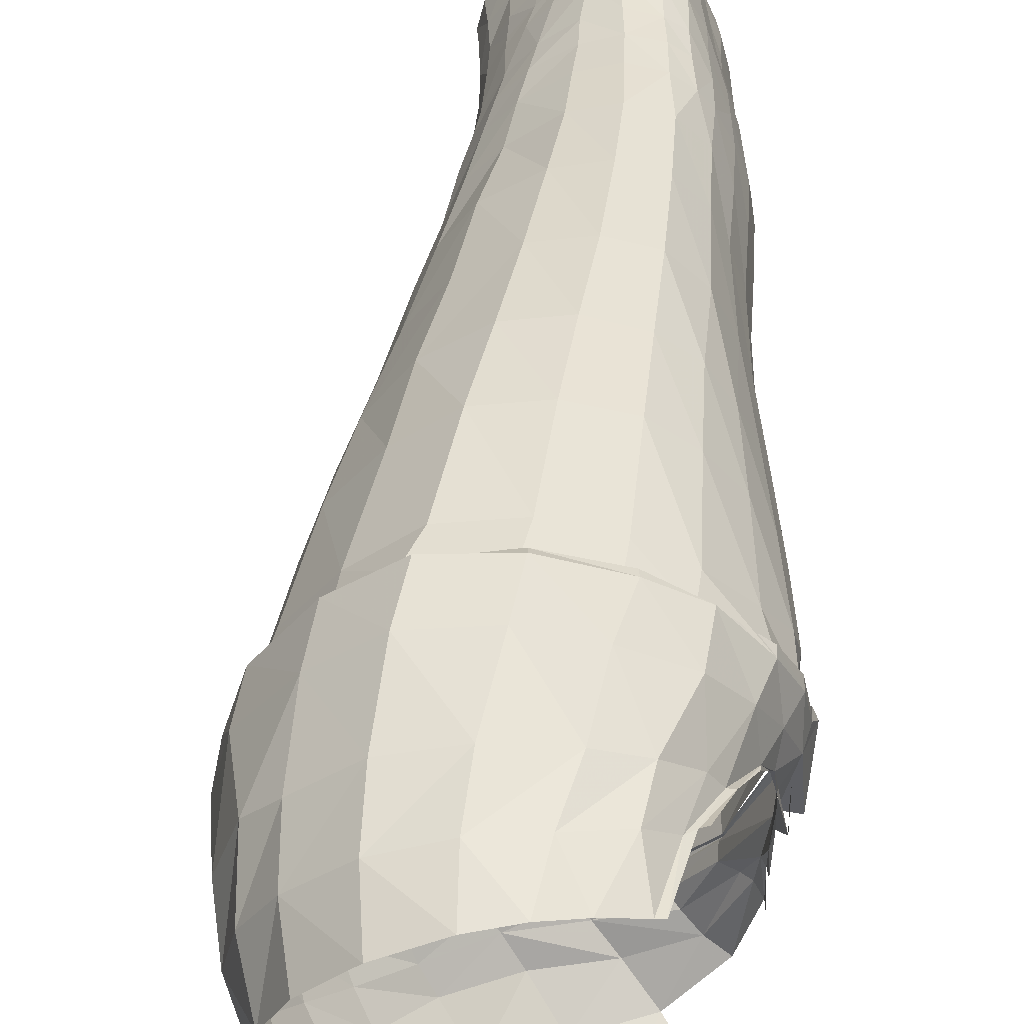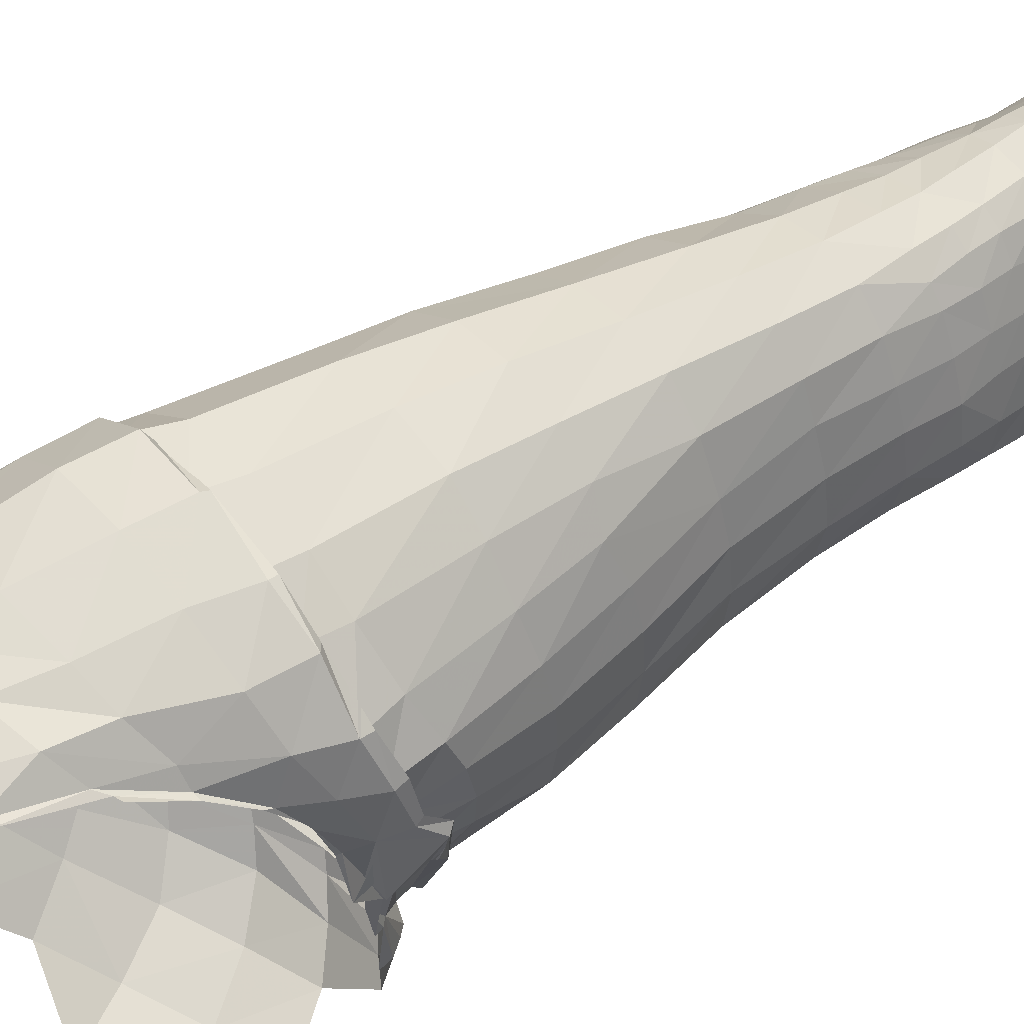
<metadata>
{"format":"obj","ext":"obj","renderer":"f3d","projection":"perspective","resolution":1024,"background":"white","views":[{"elev":48.2,"azim":179.2,"up":"+Z"},{"elev":52.8,"azim":-132.0,"up":"+Z"}]}
</metadata>
<code>
v 1.168 86.01 -1.62
v 1.163 86.14 0.2202
v 14.61 87.11 -7.913
v 12.77 85.79 -8.863
v 12.23 86.43 -10.07
v 14.15 88.08 -8.825
v 11.62 86.99 -11.11
v 13.53 89.09 -9.803
v 10.37 88.5 -12.55
v 12.82 90.33 -10.69
v 15.91 88.22 -6.518
v 15.55 89.63 -7.315
v 14.41 91.73 -8.673
v 10.23 84.65 -9.761
v 9.637 84.97 -10.54
v 8.847 85.6 -11.75
v 7.569 87.27 -13.09
v 5.819 85.11 -11.82
v 4.59 86.46 -12.86
v 6.764 84.31 -10.87
v 2.378 85.75 -10.84
v 3.239 88.78 -13.51
v 3.27 85.11 -10.61
v 3.981 84.52 -10.04
v 1.869 85.27 -7.463
v 1.562 85.85 -7.637
v 2.24 84.83 -7.62
v 16.45 91.19 -5.542
v 16.98 89.16 -4.716
v 1.572 86.48 -5.646
v 1.474 86.17 -3.622
v 1.271 87.43 -2.206
v 1.749 87.58 0.0384
v 2.092 88.13 1.844
v 2.52 89.35 3.426
v 8.284 93.75 -13.81
v 11.64 92.61 -11.72
v 9.291 91.02 -13.33
v 13.3 94.61 -9.468
v 5.345 92.41 -14.43
v 6.274 89.69 -13.96
v 13.22 97.43 6.248
v 15.15 97.29 4.451
v 15.69 93.3 -6.299
v 16.34 94.84 -4.005
v 16.17 96.86 2.231
v 16.28 96.14 -1.209
v 5.823 96.24 6.335
v 7.392 96.53 6.815
v 8.997 96.89 7.182
v 10.85 97.16 7.056
v 16.72 91.38 4.211
v 15.47 91.74 5.636
v 15.08 87.88 6.121
v 17.22 87.45 3.063
v 17.64 91.29 1.454
v 17.99 87.03 -0.5213
v 17.2 86.45 -3.807
v 17.77 90.35 -1.581
v 7.451 91.73 7.635
v 6.653 88.43 7.864
v 9.43 88.38 8.647
v 10.34 91.92 8.123
v 13.14 91.93 7.593
v 12.59 88.17 8.216
v 5.546 91.55 6.877
v 4.137 88.44 6.614
v 4.147 90.9 5.446
v 2.636 88.15 4.825
v 3.284 90.81 4.56
v 13.34 94.72 6.992
v 10.75 94.58 7.652
v 8.326 94.26 7.388
v 6.086 93.87 6.976
v 4.924 93.23 5.787
v 17.09 92.71 -3.217
v 17.34 93.62 0.2915
v 16.78 94.22 3.1
v 15.53 94.51 5.112
v 4.149 92.71 5.506
v 5.48 96.22 6.271
v 4.492 92.82 5.522
v 1.801 85.87 -5.41
v 1.63 86.1 -5.59
v 1.535 86.46 -7.698
v 2.922 84.53 -7.47
v 1.521 85.66 -3.626
v 1.697 86.68 -3.958
v 1.583 86.71 -1.917
v 1.271 84.46 -3.062
v 0.7445 86.6 -2.288
v 0.9909 86.68 0.7166
v 1.69 87.38 0.0119
v 2.467 88.99 3.225
v 1.942 88.09 1.748
v 3.621 90.87 4.677
v 1.702 87.39 2.828
v 7.245 83.96 -10.26
v 4.404 83.97 -9.779
v 15.46 85.5 -6.728
v 13.34 84.79 -8.373
v 10.67 84.01 -9.561
v 7.607 83.42 -10.03
v 4.474 83.36 -9.636
v 2.88 83.97 -7.195
v 12.01 85.68 8.434
v 14.61 85.35 6.291
v 8.884 85.99 8.819
v 5.831 86.11 7.904
v 1.923 86.29 4.576
v 3.702 86.1 6.664
v 17.24 85.06 -3.132
v 15.72 84.91 -6.405
v 7.756 83.29 -9.87
v 4.354 83.22 -9.367
v 13.61 84.36 -8.268
v 11.08 83.99 -9.306
v 17.7 85.23 0.0267
v 16.79 85.3 3.303
v 2.643 83.69 -7.257
v 0.2784 84.52 -0.4905
v 0.9359 84.06 -3.048
v 0.9816 85.9 2.58
v 13.96 85.23 6.115
v 11.55 85.47 8.119
v 8.863 85.63 8.602
v 5.858 85.72 7.796
v 4.072 85.78 6.51
v 1.882 85.76 4.519
v 0.988 85.35 2.674
v 2.75 83.79 -6.916
v 4.618 83.27 -8.79
v 1.149 83.96 -2.711
v 0.4796 84.18 -0.206
v 15.49 84.71 -5.955
v 16.75 84.95 -2.893
v 7.92 83.37 -9.245
v 13.11 84.22 -8.011
v 11.14 83.83 -8.957
v 17.12 85.14 0.1568
v 16.17 85.2 3.24
v 0.6193 85.48 0.6675
v 0.6497 85.15 0.8895
v 12.02 75.62 5.684
v 12.83 79.35 5.907
v 10.58 79.58 7.819
v 9.652 75.85 7.488
v 7.915 79.74 8.24
v 7.217 76 7.907
v 5.461 79.81 7.568
v 4.998 76.05 7.184
v 3.733 79.96 6.244
v 3.465 76.09 5.922
v 2.312 80.09 4.474
v 2.434 76.61 4.495
v 1.375 79.96 2.596
v 1.689 76.09 2.658
v 2.793 75.81 -5.968
v 2.639 79.27 -6.654
v 4.702 78.86 -8.26
v 4.624 75.63 -7.562
v 1.34 76.05 -3.468
v 1.201 79.73 -3.693
v 1.094 76.02 -1.285
v 0.8565 79.75 -1.389
v 13.43 75.25 -4.746
v 14.29 78.94 -5.016
v 15.39 79.03 -2.288
v 14.42 75.31 -2.096
v 7.447 78.71 -8.517
v 7.034 75.53 -8.036
v 11.8 75.35 -6.72
v 12.48 78.93 -7.047
v 9.799 75.5 -7.739
v 10.61 78.89 -8.02
v 15.65 79.12 0.5806
v 14.62 75.4 0.5297
v 14.8 79.24 3.29
v 13.74 75.52 3.123
v 0.9034 79.81 0.7526
v 1.174 76.01 0.7807
v 12.45 85.98 8.075
v 11.61 84.25 8.059
v 14.05 84.16 6.023
v 14.31 85.98 6.386
v 9.158 86.18 8.611
v 8.693 84.37 8.437
v 6.336 86.24 7.76
v 6.035 84.49 7.635
v 1.948 86.31 4.615
v 2.243 84.36 4.508
v 4.015 84.61 6.445
v 4.285 86.33 6.602
v 16.99 85.7 -3.296
v 16.53 83.84 -2.742
v 15.11 83.51 -5.43
v 15.38 85.16 -6.255
v 7.759 83.57 -9.422
v 7.949 82.24 -8.99
v 4.619 82.39 -8.673
v 4.558 83.46 -9.025
v 13.22 83.02 -7.463
v 13.27 84.66 -8.049
v 11.21 82.6 -8.31
v 11.26 84.18 -9.049
v 17.42 85.9 0.1529
v 16.88 83.9 0.355
v 16.58 86.08 3.294
v 15.98 83.95 3.323
v 2.82 82.8 -6.595
v 2.797 84.11 -6.609
v 0.7625 83.04 -0.5004
v 0.9683 84.39 -0.4841
v 1.518 84.32 -2.702
v 1.141 82.81 -2.521
v 1.137 86 2.856
v 1.164 83.85 2.772
v 1.278 85.57 0.6707
v 0.8255 83.37 1.287
v 2.919 62.42 4.632
v 3.012 60.65 4.555
v 3.836 60.59 5.142
v 3.858 62.35 5.342
v 3.026 59.12 4.392
v 3.875 59.1 4.96
v 2.949 57.21 4.189
v 3.888 57.13 4.864
v 2.71 55.68 4.234
v 3.766 55.6 5.01
v 2.619 54.49 4.181
v 3.731 54.44 5.026
v 2.74 52.61 3.959
v 3.855 52.55 4.666
v 3.071 50.93 3.085
v 4.043 50.86 3.937
v 5.252 60.54 5.459
v 5.355 62.26 5.718
v 5.264 59.03 5.327
v 5.25 57.14 5.174
v 5.177 55.59 5.244
v 5.083 54.39 5.236
v 5.054 52.49 4.9
v 5.195 50.86 4.029
v 6.766 60.46 4.965
v 7.018 62.18 5.225
v 6.21 50.84 3.601
v 5.957 52.5 4.312
v 6.67 58.97 4.773
v 5.955 54.35 4.752
v 6.148 55.55 4.77
v 6.363 57.01 4.702
v 2.542 50.99 1.663
v 2.279 60.66 3.535
v 2.309 62.41 3.807
v 2.321 59.14 3.32
v 2.268 52.67 1.894
v 2.236 54.52 2.314
v 2.259 57.16 2.853
v 2.165 55.76 2.506
v 2.172 51.04 -0.0076
v 2.09 52.7 0.4687
v 1.617 59.14 1.685
v 1.828 57.08 1.483
v 1.581 62.42 2.203
v 1.603 60.63 1.98
v 1.418 51.08 -1.84
v 1.356 52.77 -1.165
v 2.063 54.53 0.9367
v 1.474 54.6 -0.5798
v 1.906 55.87 1.155
v 1.51 56.06 -0.3665
v 1.421 56.88 -0.038
v 1.002 62.4 0.427
v 1.098 60.62 0.3709
v 1.145 59.14 0.1573
v 0.9891 52.8 -2.653
v 1.413 51.16 -3.777
v 0.9401 54.66 -2.651
v 0.7216 60.59 -1.69
v 0.7278 62.39 -1.431
v 0.7813 59.13 -2.016
v 0.8941 56.49 -2.395
v 0.9488 60.55 -3.702
v 1.073 62.3 -3.508
v 1.035 54.65 -4.261
v 1.276 52.85 -4.304
v 0.9031 56.51 -4.193
v 0.9249 59.12 -4.022
v 2.303 60.45 -5.448
v 2.433 62.19 -5.359
v 2.227 59 -5.538
v 2.144 56.55 -5.654
v 2.156 54.58 -5.685
v 2.137 52.83 -5.474
v 2.146 51.17 -5.356
v 3.625 51.12 -5.821
v 3.664 52.78 -5.69
v 3.63 54.49 -5.707
v 3.711 56.56 -5.768
v 3.904 58.9 -5.895
v 3.977 60.36 -5.986
v 4.089 62.08 -6.152
v 5.281 51.08 -6.168
v 5.229 52.7 -5.823
v 6.043 61.99 -6.381
v 5.913 60.28 -6.216
v 5.811 58.81 -6.121
v 5.577 56.46 -5.966
v 5.326 54.41 -5.899
v 7.773 60.2 -5.883
v 8.007 61.87 -6.058
v 7.054 51.03 -5.904
v 7.157 52.61 -5.758
v 7.636 58.71 -5.758
v 7.424 56.38 -5.658
v 7.263 54.36 -5.659
v 8.768 51 -5.273
v 9.354 60.12 -5.044
v 9.615 61.79 -5.223
v 8.634 52.58 -5.001
v 8.765 54.28 -4.886
v 8.955 56.32 -4.894
v 9.176 58.7 -4.957
v 9.79 50.92 -3.874
v 9.736 52.49 -3.48
v 10.53 60.09 -3.372
v 10.8 61.79 -3.409
v 9.831 54.27 -3.352
v 10.07 56.24 -3.29
v 10.37 58.73 -3.348
v 8.063 58.86 3.646
v 9.179 58.8 2.216
v 9.515 60.23 2.376
v 8.398 60.31 3.776
v 9.978 58.73 0.6063
v 10.28 60.12 0.6351
v 10.36 58.67 -1.25
v 10.65 60.12 -1.228
v 11.03 61.84 -1.285
v 10.75 61.82 0.6182
v 9.957 61.93 2.407
v 8.8 62.04 3.883
v 7.194 50.82 2.389
v 6.845 52.47 3.203
v 6.955 54.37 3.43
v 7.537 56.82 3.652
v 7.235 55.57 3.561
v 8.417 56.66 2.574
v 9.11 56.45 1.511
v 9.759 56.17 0.0621
v 10.04 56.15 -1.402
v 8.101 55.68 2.632
v 9.058 55.82 1.365
v 10 54.29 -1.621
v 9.64 54.28 -0.3751
v 7.857 54.33 2.405
v 8.949 54.32 1.057
v 7.768 52.47 1.834
v 8.887 52.46 0.4503
v 9.695 52.48 -0.7536
v 10.01 52.47 -1.923
v 8.029 50.85 1.342
v 10.09 50.88 -2.355
v 9.806 50.84 -1.099
v 9.006 50.84 0.1202
v 1.527 72.12 1.087
v 1.278 72.14 -0.9385
v 8.765 71.9 6.899
v 10.97 71.69 5.236
v 6.466 72.08 7.345
v 4.501 72.12 6.736
v 3.025 72.2 5.178
v 2.072 72.16 2.973
v 4.521 71.78 -7.014
v 2.934 71.91 -5.616
v 1.647 72.02 -3.248
v 13.28 71.43 -1.848
v 12.45 71.42 -4.314
v 6.768 71.69 -7.455
v 11.18 71.46 -6.309
v 9.274 71.57 -7.363
v 13.36 71.47 0.5592
v 12.54 71.53 2.842
v 2.118 68.09 3.031
v 1.504 68.01 0.9639
v 7.956 67.88 6.228
v 10.14 67.69 4.654
v 5.854 67.97 6.675
v 4.068 68.09 6.104
v 2.789 68.08 4.671
v 4.473 67.86 -6.611
v 2.829 67.88 -5.202
v 1.206 68.05 -1.198
v 1.64 68 -3.294
v 12.41 67.47 -1.565
v 11.81 67.49 -3.69
v 10.45 67.49 -5.837
v 8.731 67.59 -6.883
v 6.375 67.71 -7.01
v 12.23 67.54 0.7285
v 11.46 67.59 2.613
v 4.29 64.49 -6.349
v 2.644 64.59 -5.2
v 1.415 64.71 -3.443
v 6.151 64.36 -6.668
v 1.769 64.84 2.586
v 1.208 64.83 0.8168
v 2.569 64.83 4.281
v 3.784 64.81 5.619
v 5.455 64.7 6.131
v 7.313 64.61 5.684
v 9.268 64.45 4.087
v 0.9079 64.8 -1.23
v 8.236 64.27 -6.393
v 9.942 64.2 -5.362
v 11.14 64.18 -3.497
v 11.57 64.18 -1.371
v 10.56 64.34 2.489
v 11.3 64.26 0.5219
f 3 4 5
f 5 6 3
f 6 5 7
f 7 8 6
f 8 7 9
f 9 10 8
f 11 3 6
f 6 12 11
f 8 10 13
f 8 13 12
f 8 12 6
f 5 4 14
f 14 15 5
f 7 5 15
f 15 16 7
f 9 7 16
f 16 17 9
f 18 19 17
f 17 16 18
f 18 16 15
f 15 20 18
f 23 21 19
f 19 18 23
f 23 18 20
f 20 24 23
f 25 26 21
f 21 23 25
f 27 25 23
f 23 24 27
f 12 28 29
f 29 11 12
f 2 1 32
f 37 38 36
f 10 9 38
f 38 37 10
f 39 13 10
f 10 37 39
f 40 36 38
f 38 41 40
f 17 41 38
f 38 9 17
f 19 22 41
f 41 17 19
f 44 13 39
f 28 12 13
f 13 44 28
f 52 53 54
f 52 54 55
f 52 55 56
f 57 58 29
f 29 59 57
f 56 55 57
f 57 59 56
f 60 61 62
f 62 63 60
f 54 53 64
f 64 65 54
f 65 64 63
f 63 62 65
f 66 67 61
f 61 60 66
f 68 69 67
f 67 66 68
f 71 42 51
f 51 72 71
f 50 73 72
f 72 51 50
f 49 74 73
f 73 50 49
f 48 75 74
f 74 49 48
f 76 28 44
f 44 45 76
f 77 47 46
f 46 78 77
f 79 78 46
f 46 43 79
f 79 43 42
f 42 71 79
f 81 82 75
f 75 48 81
f 71 72 63
f 63 64 71
f 72 73 60
f 60 63 72
f 73 74 66
f 66 60 73
f 74 75 68
f 68 66 74
f 59 29 28
f 28 76 59
f 76 77 56
f 56 59 76
f 77 78 52
f 52 56 77
f 78 79 53
f 53 52 78
f 79 71 64
f 64 53 79
f 26 25 83
f 83 84 26
f 85 26 84
f 86 87 83
f 83 27 86
f 88 31 30
f 88 30 84
f 88 84 83
f 89 87 90
f 90 91 89
f 89 91 92
f 92 93 89
f 88 83 87
f 87 89 88
f 27 83 25
f 94 35 34
f 34 95 94
f 95 34 33
f 33 93 95
f 93 33 32
f 32 89 93
f 31 88 89
f 89 32 31
f 70 35 94
f 94 96 70
f 75 82 96
f 96 68 75
f 70 96 82
f 82 80 70
f 77 76 45
f 45 47 77
f 95 93 92
f 95 92 97
f 95 97 94
f 69 68 96
f 69 96 94
f 69 94 97
f 98 20 15
f 15 14 98
f 99 24 20
f 20 98 99
f 24 99 86
f 86 27 24
f 11 29 58
f 11 58 100
f 11 100 3
f 101 4 3
f 3 100 101
f 102 14 4
f 4 101 102
f 103 98 14
f 14 102 103
f 104 99 98
f 98 103 104
f 99 104 105
f 105 86 99
f 65 106 107
f 107 54 65
f 62 108 106
f 106 65 62
f 61 109 108
f 108 62 61
f 69 110 111
f 111 67 69
f 58 112 113
f 113 100 58
f 103 114 115
f 115 104 103
f 100 113 116
f 116 101 100
f 101 116 117
f 117 102 101
f 102 117 114
f 114 103 102
f 57 118 112
f 112 58 57
f 55 119 118
f 118 57 55
f 54 107 119
f 119 55 54
f 120 105 104
f 104 115 120
f 121 91 90
f 105 120 122
f 122 90 105
f 67 111 109
f 109 61 67
f 97 123 110
f 110 69 97
f 124 107 106
f 106 125 124
f 125 106 108
f 108 126 125
f 126 108 109
f 109 127 126
f 127 109 111
f 111 128 127
f 128 111 110
f 110 129 128
f 129 110 123
f 123 130 129
f 131 120 115
f 115 132 131
f 133 122 120
f 120 131 133
f 134 121 122
f 122 133 134
f 135 113 112
f 112 136 135
f 132 115 114
f 114 137 132
f 138 116 113
f 113 135 138
f 139 117 116
f 116 138 139
f 137 114 117
f 117 139 137
f 136 112 118
f 118 140 136
f 140 118 119
f 119 141 140
f 141 119 107
f 107 124 141
f 92 142 123
f 123 97 92
f 130 123 142
f 142 143 130
f 121 142 92
f 92 91 121
f 142 121 134
f 134 143 142
f 105 90 87
f 87 86 105
f 144 145 146
f 146 147 144
f 147 146 148
f 148 149 147
f 149 148 150
f 150 151 149
f 151 150 152
f 152 153 151
f 153 152 154
f 154 155 153
f 155 154 156
f 156 157 155
f 158 159 160
f 160 161 158
f 162 163 159
f 159 158 162
f 164 165 163
f 163 162 164
f 166 167 168
f 168 169 166
f 161 160 170
f 170 171 161
f 172 173 167
f 167 166 172
f 174 175 173
f 173 172 174
f 171 170 175
f 175 174 171
f 169 168 176
f 176 177 169
f 177 176 178
f 178 179 177
f 179 178 145
f 145 144 179
f 157 156 180
f 180 181 157
f 180 165 164
f 164 181 180
f 182 183 184
f 184 185 182
f 186 187 183
f 183 182 186
f 188 189 187
f 187 186 188
f 190 191 192
f 192 193 190
f 194 195 196
f 196 197 194
f 198 199 200
f 200 201 198
f 197 196 202
f 202 203 197
f 204 205 203
f 203 202 204
f 205 204 199
f 199 198 205
f 206 207 195
f 195 194 206
f 208 209 207
f 207 206 208
f 185 184 209
f 209 208 185
f 210 211 201
f 201 200 210
f 212 213 214
f 214 215 212
f 211 210 215
f 215 214 211
f 193 192 189
f 189 188 193
f 216 217 191
f 191 190 216
f 145 184 183
f 183 146 145
f 146 183 187
f 187 148 146
f 148 187 189
f 189 150 148
f 150 189 192
f 192 152 150
f 152 192 191
f 191 154 152
f 154 191 217
f 217 156 154
f 159 210 200
f 200 160 159
f 163 215 210
f 210 159 163
f 165 212 215
f 215 163 165
f 167 196 195
f 195 168 167
f 160 200 199
f 199 170 160
f 173 202 196
f 196 167 173
f 175 204 202
f 202 173 175
f 170 199 204
f 204 175 170
f 168 195 207
f 207 176 168
f 176 207 209
f 209 178 176
f 178 209 184
f 184 145 178
f 218 219 217
f 217 216 218
f 156 217 219
f 219 180 156
f 212 219 218
f 218 213 212
f 219 212 165
f 165 180 219
f 220 221 222
f 222 223 220
f 221 224 225
f 225 222 221
f 224 226 227
f 227 225 224
f 226 228 229
f 229 227 226
f 228 230 231
f 231 229 228
f 232 233 231
f 231 230 232
f 232 234 235
f 235 233 232
f 223 222 236
f 236 237 223
f 225 238 236
f 236 222 225
f 225 227 239
f 239 238 225
f 227 229 240
f 240 239 227
f 229 231 241
f 241 240 229
f 231 233 242
f 242 241 231
f 242 233 235
f 235 243 242
f 237 236 244
f 244 245 237
f 247 242 243
f 243 246 247
f 236 238 248
f 248 244 236
f 247 249 241
f 241 242 247
f 249 250 240
f 240 241 249
f 251 239 240
f 240 250 251
f 251 248 238
f 238 239 251
f 253 221 220
f 220 254 253
f 253 255 224
f 224 221 253
f 234 232 256
f 256 252 234
f 232 230 257
f 257 256 232
f 228 226 258
f 258 259 228
f 226 224 255
f 255 258 226
f 252 256 261
f 261 260 252
f 258 255 262
f 262 263 258
f 254 264 265
f 265 253 254
f 260 261 267
f 267 266 260
f 261 268 269
f 269 267 261
f 268 270 271
f 271 269 268
f 270 263 272
f 272 271 270
f 273 274 265
f 265 264 273
f 274 275 262
f 262 265 274
f 275 272 263
f 263 262 275
f 266 267 276
f 276 277 266
f 267 269 278
f 278 276 267
f 279 274 273
f 273 280 279
f 279 281 275
f 275 274 279
f 271 272 282
f 271 282 278
f 271 278 269
f 283 279 280
f 280 284 283
f 278 285 286
f 286 276 278
f 278 282 287
f 287 285 278
f 282 281 288
f 288 287 282
f 281 279 283
f 283 288 281
f 289 283 284
f 284 290 289
f 291 288 283
f 283 289 291
f 291 292 287
f 287 288 291
f 292 293 285
f 285 287 292
f 293 294 286
f 286 285 293
f 295 277 286
f 286 294 295
f 294 297 296
f 296 295 294
f 293 298 297
f 297 294 293
f 292 299 298
f 298 293 292
f 291 300 299
f 299 292 291
f 289 301 300
f 300 291 289
f 290 302 301
f 301 289 290
f 297 304 303
f 303 296 297
f 305 306 301
f 301 302 305
f 307 300 301
f 301 306 307
f 308 299 300
f 300 307 308
f 309 298 299
f 299 308 309
f 304 297 298
f 298 309 304
f 310 306 305
f 305 311 310
f 304 313 312
f 312 303 304
f 310 314 307
f 307 306 310
f 314 315 308
f 308 307 314
f 316 309 308
f 308 315 316
f 313 304 309
f 309 316 313
f 318 310 311
f 311 319 318
f 312 313 320
f 320 317 312
f 316 321 320
f 320 313 316
f 316 315 322
f 322 321 316
f 314 323 322
f 322 315 314
f 314 310 318
f 318 323 314
f 320 325 324
f 324 317 320
f 326 318 319
f 319 327 326
f 321 328 325
f 325 320 321
f 321 322 329
f 329 328 321
f 323 330 329
f 329 322 323
f 323 318 326
f 326 330 323
f 331 332 333
f 333 334 331
f 332 335 336
f 336 333 332
f 337 338 336
f 336 335 337
f 330 326 338
f 338 337 330
f 339 338 326
f 326 327 339
f 340 336 338
f 338 339 340
f 341 333 336
f 336 340 341
f 334 333 341
f 341 342 334
f 344 247 246
f 246 343 344
f 244 334 342
f 342 245 244
f 248 331 334
f 334 244 248
f 345 249 247
f 247 344 345
f 251 346 331
f 331 248 251
f 251 250 347
f 347 346 251
f 249 345 347
f 347 250 249
f 348 332 331
f 331 346 348
f 332 348 349
f 349 350 335
f 332 349 335
f 330 337 351
f 351 329 330
f 337 335 350
f 350 351 337
f 349 348 352
f 352 353 349
f 348 346 347
f 347 352 348
f 329 351 354
f 354 328 329
f 350 355 354
f 354 351 350
f 356 352 347
f 347 345 356
f 357 353 352
f 352 356 357
f 350 349 353
f 353 357 355
f 350 353 355
f 344 358 356
f 356 345 344
f 359 357 356
f 356 358 359
f 359 360 355
f 355 357 359
f 360 361 354
f 354 355 360
f 361 325 328
f 328 354 361
f 343 362 358
f 358 344 343
f 325 361 363
f 363 324 325
f 360 364 363
f 363 361 360
f 360 359 365
f 365 364 360
f 359 358 362
f 362 365 359
f 257 259 270
f 270 268 257
f 281 282 272
f 272 275 281
f 256 257 268
f 268 261 256
f 230 228 259
f 259 257 230
f 276 286 277
f 255 253 265
f 265 262 255
f 263 270 259
f 259 258 263
f 366 181 164
f 164 367 366
f 144 147 368
f 368 369 144
f 149 370 368
f 368 147 149
f 151 371 370
f 370 149 151
f 153 372 371
f 371 151 153
f 155 157 373
f 155 373 372
f 155 372 153
f 374 375 158
f 158 161 374
f 375 376 162
f 162 158 375
f 162 376 367
f 367 164 162
f 377 378 166
f 166 169 377
f 161 171 379
f 379 374 161
f 380 172 166
f 166 378 380
f 380 381 174
f 174 172 380
f 381 379 171
f 171 174 381
f 177 382 377
f 377 169 177
f 383 382 177
f 177 179 383
f 369 383 179
f 179 144 369
f 384 373 366
f 366 385 384
f 368 386 387
f 387 369 368
f 370 388 386
f 386 368 370
f 371 389 388
f 388 370 371
f 389 371 372
f 372 390 389
f 373 384 390
f 390 372 373
f 391 392 375
f 375 374 391
f 367 393 385
f 385 366 367
f 376 394 393
f 393 367 376
f 392 394 376
f 376 375 392
f 395 396 378
f 378 377 395
f 397 380 378
f 378 396 397
f 398 381 380
f 380 397 398
f 399 379 381
f 381 398 399
f 391 374 379
f 379 399 391
f 382 400 395
f 395 377 382
f 383 401 400
f 400 382 383
f 387 401 383
f 383 369 387
f 402 403 392
f 392 391 402
f 403 404 394
f 394 392 403
f 399 405 402
f 402 391 399
f 406 384 385
f 385 407 406
f 408 390 384
f 384 406 408
f 409 389 390
f 390 408 409
f 410 388 389
f 389 409 410
f 411 386 388
f 388 410 411
f 412 387 386
f 386 411 412
f 393 413 407
f 407 385 393
f 394 404 413
f 413 393 394
f 398 414 405
f 405 399 398
f 397 415 414
f 414 398 397
f 396 416 415
f 415 397 396
f 395 417 416
f 416 396 395
f 412 418 401
f 401 387 412
f 419 400 401
f 401 418 419
f 395 400 419
f 419 417 395
f 254 408 406
f 406 264 254
f 220 223 409
f 220 409 408
f 220 408 254
f 223 237 410
f 410 409 223
f 407 273 264
f 264 406 407
f 413 280 273
f 273 407 413
f 413 404 284
f 284 280 413
f 404 403 290
f 290 284 404
f 402 302 290
f 290 403 402
f 405 305 302
f 302 402 405
f 414 311 305
f 305 405 414
f 311 414 415
f 415 319 311
f 327 319 415
f 415 416 327
f 245 411 410
f 410 237 245
f 342 412 411
f 411 245 342
f 417 339 327
f 327 416 417
f 419 340 339
f 339 417 419
f 342 341 418
f 418 412 342
f 341 340 419
f 419 418 341
f 373 157 181
f 181 366 373

</code>
